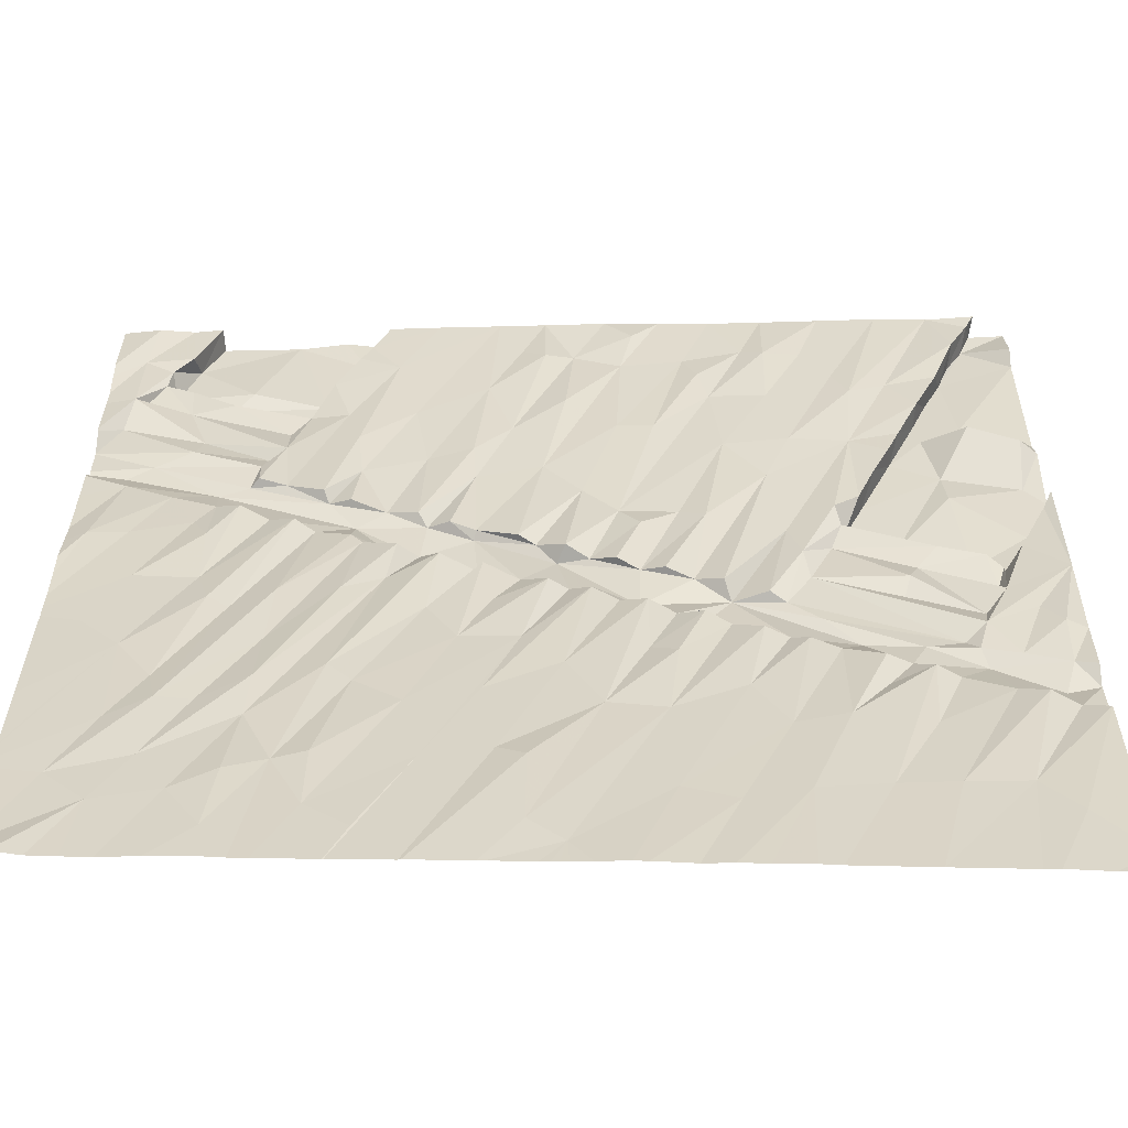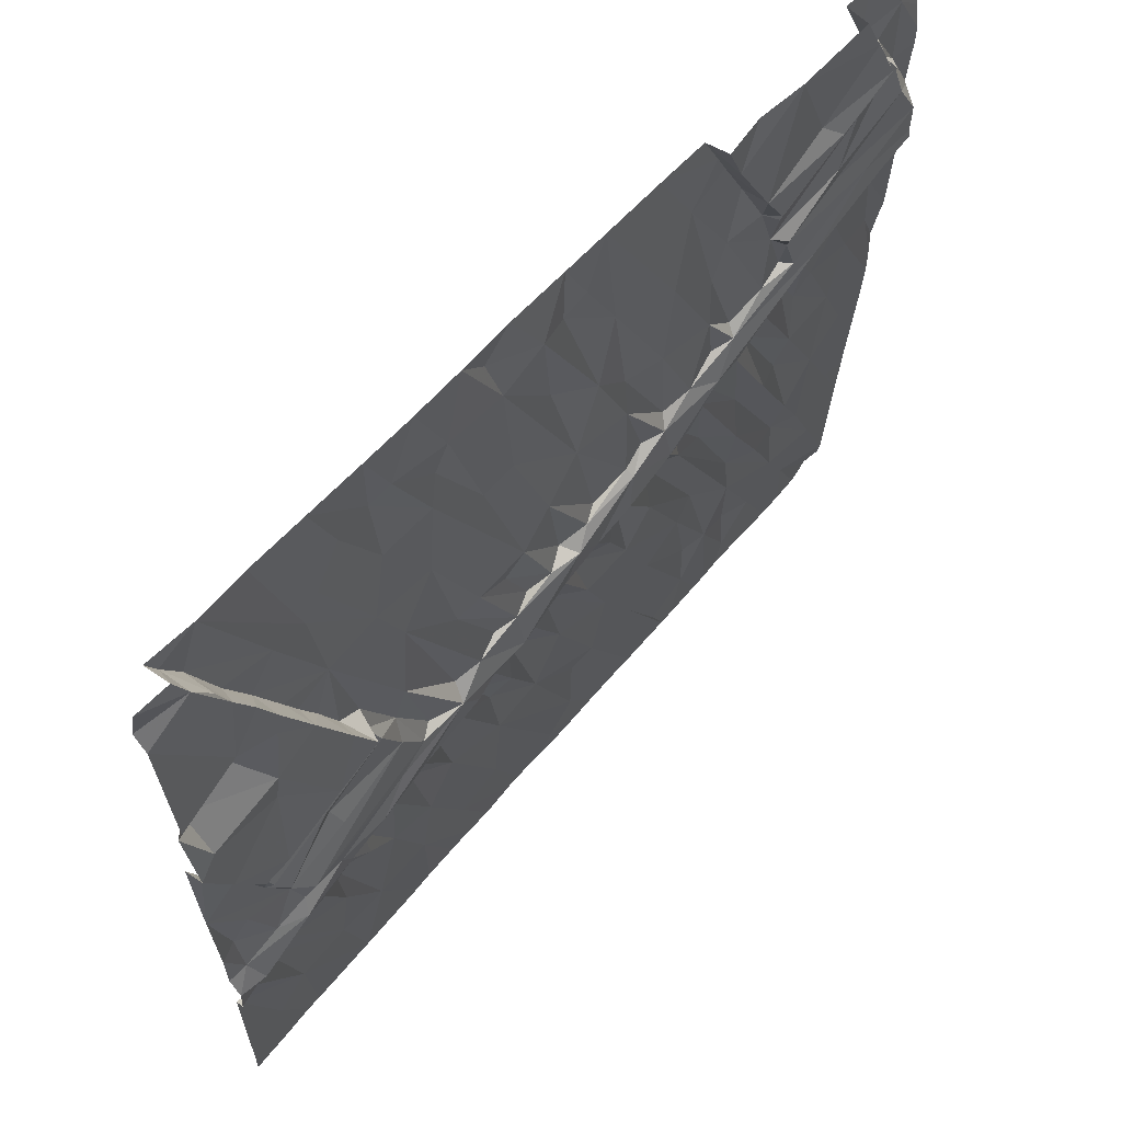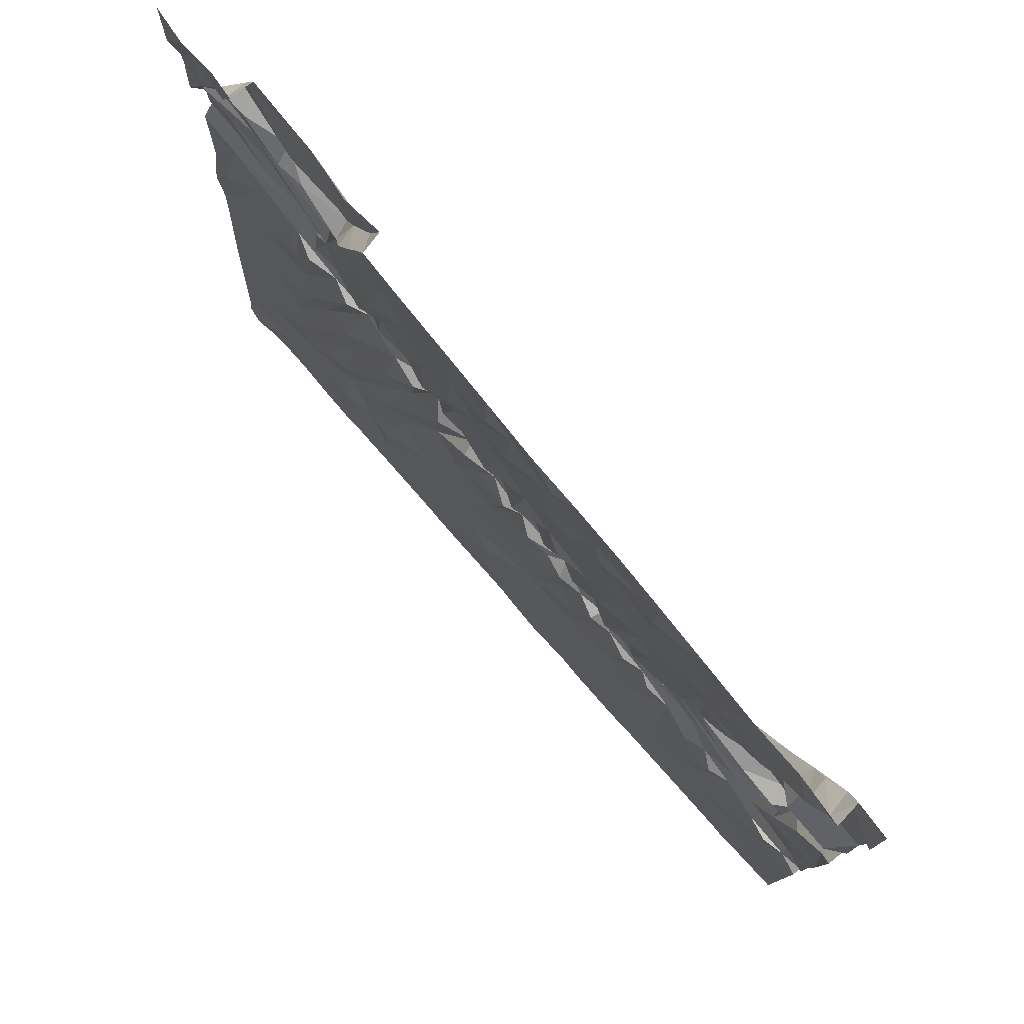
<metadata>
{"format":"obj","ext":"obj","renderer":"f3d","projection":"perspective","resolution":1024,"background":"white","views":[{"elev":-58.7,"azim":-180.0,"up":"+Y"},{"elev":64.1,"azim":-48.8,"up":"+Y"},{"elev":79.4,"azim":-130.4,"up":"+Y"}]}
</metadata>
<code>
v -112.8 275.5 501
v -111.2 275.5 501
v -118.3 275.8 501.1
v -114.5 275.8 501
v -113.4 276.8 501
v -114.2 276.8 501
v -117.9 276.2 501.1
v -117.6 276.6 501.1
v -116.9 275.5 501
v -116.7 276.5 501.1
v -115.6 276.3 501.1
v -116.1 276.4 501.1
v -112.7 276.2 501
v -111.3 276.2 501
v -110.6 275.7 501
v -111 275.5 500.9
v -112.1 275.9 501
v -112.4 276.7 501
v -111.8 276.3 501
v -113 275.9 501
v -114.2 276 501
v -115.2 276.4 501.1
v -118.3 276.7 501.1
v -118.3 277.5 501.1
v -117 277.3 501.1
v -117.1 278 501.1
v -116.4 277.4 501.1
v -116 277.3 501.1
v -115.8 277.7 501.1
v -115.2 277.4 501.1
v -114.7 277.5 501.1
v -114 276.9 501.1
v -113.9 277.7 501.1
v -112.7 276.8 501
v -112.9 277.8 501.1
v -112.2 277.3 501.1
v -112.1 276.5 501
v -111.8 277.5 501.1
v -111.5 276.7 501
v -112.2 277.7 501
v -111.6 277.4 501
v -111.2 277.2 501
v -110.9 276.5 501
v -117.3 277.9 501.2
v -116.2 278.4 501.1
v -112.7 277.9 501.1
v -117.1 276.5 501.1
v -112.4 275.5 501
v -117.7 277.7 501.1
v -118.1 277.6 501.2
v -117.9 277.7 501.1
v -113.3 277.5 501.1
v -111.2 278.2 501.1
v -110.8 277.4 501
v -115.5 275.5 501
v -118 278.8 501.1
v -118.1 278.6 501.1
v -118.3 279.3 501.1
v -118.3 278.5 501.1
v -117.7 279.2 501.2
v -117.8 279.1 501.1
v -117.8 279.4 501.2
v -117.1 279.5 501.2
v -117.6 278.6 501.1
v -117.6 278.8 501.2
v -117.1 279.3 501.1
v -117 279.1 501.2
v -116.3 279.3 501.2
v -117.4 278.5 501.2
v -116.1 279 501.2
v -116.4 278.7 501.2
v -117.1 278.4 501.2
v -116.6 278.4 501.2
v -115.7 279 501.2
v -116 279 501.1
v -116.3 279.5 501.1
v -116.2 279.9 501.1
v -115.9 278.5 501.1
v -116.1 278.5 501.2
v -115.7 278.6 501.2
v -115.5 278.8 501.2
v -115.6 279.2 501.1
v -115.1 278.9 501.1
v -115 279 501.2
v -114.9 278.9 501.2
v -115.5 278.7 501.1
v -115.4 279.3 501.2
v -115 279.4 501.2
v -115.3 278.8 501.2
v -114.6 279.1 501.1
v -114.4 278 501.1
v -114.1 278.4 501.1
v -114.5 279.1 501.2
v -114.3 279.2 501.1
v -113.9 279 501.2
v -114.4 279.6 501.3
v -114.1 279.3 501.2
v -113.7 278.4 501.1
v -113.4 278.8 501.2
v -113.8 279.4 501.1
v -113.5 279.6 501.1
v -113.1 279.2 501.2
v -112.8 279 501.1
v -112.2 278.4 501.1
v -112.3 279 501.1
v -111.7 279.2 501.1
v -111.8 278.9 501.1
v -111.9 278.8 501.1
v -111.2 279.2 501.1
v -113.9 275.5 501
v -110.9 278.5 501.1
v -115.3 275.5 501
v -116.2 275.5 501
v -115.2 279.4 501.1
v -112.3 280.1 501.1
v -110.7 279.8 501.1
v -116.8 277.8 501.2
v -118 277.8 501.3
v -118.3 277.9 501.2
v -118.1 278.1 501.2
v -118.3 277.5 501.2
v -117.8 278.2 501.2
v -118.3 278 501.1
v -117.5 278.2 501.3
v -117.5 278.3 501.2
v -117 278.1 501.2
v -116.8 278.1 501.1
v -116.5 278.3 501.2
v -115.3 278.2 501.1
v -115.1 278.3 501.1
v -111.5 277.8 501.1
v -115.6 282 501
v -114.9 280.2 501.1
v -117.6 279.6 501.3
v -117.5 280.5 501.2
v -117 279.9 501.3
v -116.6 280.2 501.1
v -116.6 280 501.1
v -116.6 280 501.3
v -116 280.7 501.1
v -115.5 280.1 501.1
v -114.1 279.8 501.1
v -114.2 279.8 501.2
v -114.6 280.5 501.1
v -114.4 279.7 501.1
v -114.6 279.6 501.2
v -114.3 280.9 501.1
v -113.7 280 501.2
v -113.7 279.9 501.2
v -113.5 280.1 501.1
v -113.4 280.1 501.2
v -113.3 279.7 501.3
v -113.1 279.8 501.2
v -112.8 280.2 501.3
v -112.8 279.9 501.2
v -112.5 280 501.2
v -112.1 280.2 501.2
v -111.9 280.3 501.1
v -111.7 280.4 501.2
v -111.5 280.1 501.2
v -111.7 279.8 501.1
v -110.9 280.7 501.2
v -111.1 279.9 501.1
v -118.1 280.7 501.2
v -118.3 280.5 501.2
v -118.3 281.1 501.1
v -117.5 280.9 501.2
v -118.1 280 501.3
v -118.2 280.2 501.1
v -118.3 280.4 501.1
v -118.1 281.1 501
v -116.8 280.5 501.3
v -117.1 281.1 501.2
v -117.4 281.5 501.2
v -116.9 280.7 501
v -116.7 281.2 501.1
v -116.8 280.3 501.1
v -117.1 281 501
v -115.7 281.2 501.1
v -115.3 280.2 501.1
v -115 280 501.1
v -115.2 281.5 501.1
v -113.7 280.8 501.1
v -113 280.3 501.2
v -113.3 280.2 501.1
v -113.3 281 501.1
v -113.7 281.1 501.1
v -114 281.5 501.1
v -112.7 280.4 501.1
v -112.8 280.9 501.1
v -112.2 280.7 501.2
v -112.5 280.5 501.1
v -112.6 280.4 501.2
v -111.7 280.6 501.3
v -113.2 281.8 501.1
v -112.8 281.3 501.1
v -111.9 280.7 501.2
v -111.3 280.5 501.2
v -112 280.7 501.1
v -111.1 281.1 501.2
v -112 281 501.2
v -112.2 281.3 501.2
v -116.9 275.5 501
v -110.9 280.9 501.3
v -113.4 275.5 501
v -114.3 275.5 501
v -118 279.7 501.1
v -117.8 279.5 501.3
v -117.7 279.6 501.1
v -117.3 279.7 501.1
v -116.5 279.7 501.2
v -114.8 279.5 501.1
v -113.8 279.5 501.2
v -113.1 279.7 501.1
v -112.9 279.8 501.2
v -116.8 282 501
v -116.7 282.3 501
v -116.1 282.6 501
v -115.9 282.7 501
v -116.4 282.6 501
v -112.1 283.2 501.2
v -112.4 282.2 501.3
v -111.1 282.4 501.3
v -111.8 282.4 501.2
v -111.3 282.8 501.3
v -117.7 281.6 501.2
v -118.3 281.4 501.2
v -118.3 282.7 501.1
v -117.3 281.7 501.2
v -117.2 281.3 501
v -117.7 281.3 501
v -117.5 282 501.2
v -117.4 281.7 501
v -117.1 282.1 501
v -116.3 281.2 501
v -116.1 282 501
v -114.9 281.5 501.1
v -115.4 282.6 501
v -114.9 282.5 501
v -114.4 281.9 501
v -113.8 282.1 501.1
v -112.6 281.8 501.1
v -112.3 281.8 501.2
v -112.2 281.6 501.2
v -111.3 281.9 501.2
v -111.5 281.5 501.2
v -112 281.2 501.2
v -111.4 281.2 501.2
v -111.7 282 501.2
v -110.8 281.7 501.2
v -113.3 275.5 501
v -112.9 275.5 501
v -110.8 282.1 501.1
v -114.4 275.5 501
v -114.3 275.5 501
v -117.6 282.4 501.2
v -117.6 282.2 501
v -117.8 282.7 500.9
v -117.7 282.7 501.2
v -117.6 283.2 501
v -115.6 282.3 501
v -114.5 282.7 501
v -114.3 282.6 501
v -113.9 283.2 501
v -112.3 281.9 501.3
v -113 282.5 501.1
v -112.5 282.3 501.1
v -112.7 282.7 501.1
v -111.6 282.2 501.3
v -111.9 282 501.2
v -111.3 282.3 501.2
v -111.1 282.4 501.2
v -110.9 282.1 501.2
v -111.1 282.6 501.1
v -110.8 282.7 501.1
v -110.8 275.5 500.9
v -117.9 283 501.2
v -116.6 283.2 501
v -115.2 283.2 501
v -114.1 282.8 501
v -113.4 283.2 501
v -112.7 282.8 501.2
v -111.2 282.7 501.1
v -117.9 283.1 500.9
v -118 283.2 501.1
v -118 283.2 500.9
v -117.1 283.2 500.9
v -115.7 283.2 501
v -116.1 283.2 501
v -114.3 283.2 501
v -112.5 283.2 501.2
v -118.3 283.2 501.1
v -118.3 282.8 501
v -115 283 501
v -114.8 283.2 501
v -112.8 282.9 501.1
v -112.9 283.2 501
v -112.9 283.2 501.2
v -111.5 283.2 501.3
v -111.4 283.2 501.1
v -111.2 283.2 501.1
v -110.9 283.2 501.1
v -110.6 275.7 501
v -110.6 275.7 501
v -110.6 275.7 501
v -110.6 277.3 501
v -110.6 276.8 501
v -110.6 275.7 501
v -110.6 276.5 501
v -110.6 276.7 501
v -110.6 276.8 501
v -110.6 278.6 501.1
v -110.6 278.7 501.1
v -110.6 279.2 501.1
v -110.6 279.4 501.1
v -110.6 277.9 501
v -110.6 277.5 501
v -110.6 280 501.1
v -110.6 279.7 501.1
v -110.6 280.8 501.2
v -110.6 280.9 501.2
v -110.6 280.5 501.2
v -110.6 278.9 501.1
v -110.6 281.3 501.2
v -110.6 281.5 501.1
v -110.6 281.3 501.2
v -110.6 281.3 501.2
v -110.6 281.6 501.1
v -110.6 282.2 501.1
v -110.6 282 501.1
v -110.6 282.5 501.1
v -110.6 281 501.2
v -110.6 281 501.3
v -110.6 283.2 501.1
v -110.6 282.6 501.1
v -112.1 275.5 501
v -112.3 275.5 501
v -111.9 275.5 501
v -111.7 275.5 501
v -111.4 275.5 501
v -113.9 275.5 501
v -113.9 275.5 501
v -114.5 275.5 501
v -114.6 275.5 501
v -114.9 275.5 501
v -115 275.5 501
v -115.8 275.5 501
v -116.1 275.5 501
v -116.9 275.5 501
v -116.9 275.5 501
v -117.5 275.5 501.1
v -118 275.5 501.1
v -117.6 275.5 501.1
v -110.7 275.5 500.9
v -116.9 275.5 501
v -118.2 275.5 501.1
v -118.3 275.5 501.1
v -113.4 275.5 501
v -112.9 275.5 501
v -110.7 275.5 500.9
v -110.6 275.5 500.9
f 10 9 203
f 11 12 55
f 343 4 344
f 336 18 337
f 19 17 339
f 21 4 341
f 345 11 346
f 349 8 351
f 7 3 352
f 26 10 27
f 25 10 26
f 27 12 28
f 30 29 22
f 6 32 31
f 5 33 32
f 18 35 34
f 18 37 36
f 40 36 39
f 41 38 39
f 43 42 41
f 29 28 22
f 36 46 18
f 3 7 23
f 351 7 353
f 47 8 9
f 22 4 30
f 251 32 358
f 32 6 205
f 18 13 48
f 17 37 18
f 19 37 17
f 43 15 308
f 7 24 23
f 49 47 25
f 8 50 24
f 51 8 47
f 8 24 7
f 10 47 9
f 12 27 10
f 10 25 47
f 12 11 28
f 28 11 22
f 31 21 6
f 21 31 30
f 4 21 30
f 110 21 342
f 5 20 13
f 52 13 34
f 13 52 5
f 18 34 13
f 36 37 19
f 39 19 14
f 19 39 36
f 42 43 309
f 53 42 310
f 43 39 14
f 41 39 43
f 12 10 113
f 344 22 345
f 20 5 252
f 1 20 359
f 15 14 276
f 15 43 14
f 2 19 340
f 342 21 341
f 57 56 58
f 59 57 58
f 61 60 62
f 63 60 61
f 65 66 63
f 58 56 64
f 61 65 63
f 61 64 65
f 61 58 64
f 67 66 65
f 69 68 64
f 65 64 68
f 70 69 71
f 68 67 65
f 69 70 68
f 69 72 71
f 71 73 74
f 77 76 75
f 79 78 80
f 70 75 76
f 75 74 77
f 81 74 79
f 80 81 79
f 74 75 70
f 70 71 74
f 74 82 77
f 79 74 73
f 68 70 76
f 84 83 85
f 81 80 86
f 84 88 87
f 81 89 74
f 81 86 89
f 84 74 89
f 74 84 87
f 74 87 82
f 84 89 83
f 91 90 85
f 94 93 92
f 93 90 92
f 84 85 90
f 93 96 84
f 97 94 95
f 93 84 90
f 94 92 98
f 83 91 85
f 98 99 100
f 101 99 46
f 98 95 94
f 95 98 100
f 100 97 95
f 102 101 46
f 108 105 41
f 104 41 105
f 53 106 107
f 106 53 109
f 109 111 312
f 161 106 109
f 111 109 53
f 107 106 115
f 341 4 255
f 50 8 51
f 49 51 47
f 27 117 26
f 91 31 32
f 35 52 34
f 39 38 40
f 307 53 311
f 119 118 120
f 118 119 50
f 49 118 50
f 120 122 57
f 51 49 50
f 24 50 121
f 120 123 119
f 50 119 121
f 120 124 122
f 122 124 125
f 49 44 124
f 49 124 118
f 124 120 118
f 44 26 126
f 72 125 124
f 44 49 25
f 26 44 25
f 124 44 126
f 26 117 126
f 127 27 128
f 73 127 128
f 126 127 73
f 72 124 126
f 27 28 128
f 126 117 127
f 117 27 127
f 45 128 28
f 29 79 45
f 29 45 28
f 31 130 129
f 130 31 83
f 30 129 80
f 29 30 78
f 80 78 30
f 30 31 129
f 90 91 33
f 92 90 33
f 91 32 33
f 31 91 83
f 98 92 52
f 5 52 92
f 98 35 99
f 33 5 92
f 98 52 35
f 36 40 102
f 46 35 18
f 46 36 102
f 41 131 108
f 107 108 131
f 38 41 104
f 40 38 104
f 104 103 40
f 316 53 317
f 53 54 306
f 41 42 131
f 53 107 131
f 42 53 131
f 120 59 123
f 57 59 120
f 122 56 57
f 69 64 125
f 125 64 122
f 56 122 64
f 69 125 72
f 73 72 126
f 72 73 71
f 128 79 73
f 78 79 29
f 45 79 128
f 130 83 89
f 129 130 86
f 89 86 130
f 80 129 86
f 99 35 46
f 103 102 40
f 135 134 136
f 137 76 77
f 137 138 76
f 139 138 137
f 141 140 87
f 143 142 144
f 145 143 144
f 146 145 133
f 147 142 148
f 148 149 150
f 151 150 149
f 149 152 151
f 152 153 154
f 155 154 153
f 155 156 154
f 151 152 154
f 115 157 156
f 158 157 106
f 160 159 161
f 318 116 319
f 160 109 163
f 165 164 166
f 169 168 165
f 170 169 165
f 164 165 168
f 171 166 164
f 164 167 171
f 172 173 167
f 167 164 135
f 168 135 164
f 136 167 135
f 168 134 135
f 77 176 137
f 175 177 176
f 172 177 175
f 137 177 139
f 136 139 172
f 172 167 136
f 177 172 139
f 176 178 175
f 172 175 173
f 178 173 175
f 177 137 176
f 77 140 176
f 140 141 179
f 180 179 141
f 180 181 133
f 179 180 133
f 182 133 144
f 147 237 144
f 144 142 147
f 133 145 144
f 147 148 183
f 148 150 183
f 185 184 186
f 183 150 151
f 183 185 187
f 151 185 183
f 186 187 185
f 190 186 184
f 193 189 184
f 193 192 190
f 190 189 193
f 184 154 193
f 193 154 194
f 184 185 151
f 184 151 154
f 195 186 190
f 191 196 192
f 184 189 190
f 156 157 154
f 157 194 154
f 190 192 196
f 191 192 193
f 193 197 191
f 159 198 194
f 157 158 159
f 193 194 197
f 197 199 191
f 159 194 157
f 198 159 160
f 158 161 159
f 197 201 199
f 204 162 320
f 198 163 116
f 194 198 162
f 162 198 116
f 163 198 160
f 162 204 194
f 197 194 200
f 340 19 339
f 66 67 68
f 88 114 87
f 58 61 207
f 207 61 208
f 207 168 169
f 169 170 58
f 207 169 58
f 60 63 209
f 208 168 207
f 208 134 168
f 208 62 209
f 62 60 209
f 209 134 208
f 210 134 209
f 209 63 210
f 61 62 208
f 136 134 210
f 138 139 136
f 138 211 76
f 210 63 211
f 63 66 211
f 210 138 136
f 66 68 211
f 210 211 138
f 76 211 68
f 87 140 82
f 82 140 77
f 88 212 180
f 87 114 141
f 141 114 88
f 180 141 88
f 212 181 180
f 149 148 143
f 97 96 93
f 96 143 145
f 88 84 96
f 146 181 212
f 96 146 88
f 133 181 146
f 146 212 88
f 148 142 143
f 94 97 93
f 145 146 96
f 149 143 96
f 102 152 101
f 214 152 102
f 213 149 97
f 101 152 213
f 213 152 149
f 100 213 97
f 101 213 99
f 100 99 213
f 149 96 97
f 152 214 153
f 103 104 215
f 215 214 103
f 156 155 105
f 215 104 105
f 102 103 214
f 105 108 156
f 155 215 105
f 155 153 215
f 215 153 214
f 157 115 106
f 161 158 106
f 115 156 108
f 108 107 115
f 161 109 160
f 163 109 313
f 314 163 323
f 339 17 338
f 224 223 225
f 227 226 228
f 229 173 230
f 226 174 232
f 174 229 232
f 232 229 233
f 226 227 231
f 229 230 233
f 230 176 233
f 234 233 176
f 174 226 231
f 176 216 234
f 235 216 176
f 217 216 235
f 236 179 132
f 236 217 235
f 182 132 133
f 182 237 238
f 239 238 237
f 147 188 240
f 237 147 239
f 241 186 195
f 187 186 241
f 188 187 241
f 243 242 202
f 242 191 202
f 196 191 242
f 244 202 245
f 246 245 202
f 202 247 246
f 202 244 243
f 248 246 247
f 243 244 249
f 324 248 326
f 246 250 253
f 245 246 253
f 326 200 327
f 250 246 248
f 253 250 325
f 256 228 226
f 233 257 232
f 256 232 257
f 226 232 256
f 257 258 256
f 258 257 234
f 234 216 260
f 257 233 234
f 236 220 217
f 261 219 132
f 236 218 220
f 219 218 132
f 236 132 218
f 238 261 182
f 132 182 261
f 262 239 240
f 241 263 188
f 188 262 240
f 147 240 239
f 263 262 188
f 241 195 264
f 243 265 222
f 195 196 266
f 196 242 266
f 266 242 267
f 267 242 243
f 222 267 243
f 267 222 268
f 244 245 249
f 222 265 269
f 269 270 249
f 271 249 245
f 269 265 270
f 249 270 243
f 265 243 270
f 269 224 222
f 222 224 221
f 271 272 223
f 253 274 272
f 329 253 330
f 253 272 273
f 272 274 223
f 223 224 269
f 245 273 272
f 272 271 245
f 271 223 269
f 271 269 249
f 253 273 245
f 338 17 336
f 173 174 167
f 235 176 140
f 187 188 183
f 201 202 199
f 197 200 201
f 200 194 204
f 231 227 171
f 166 171 227
f 174 231 167
f 173 229 174
f 231 171 167
f 173 178 230
f 176 230 178
f 179 236 235
f 235 140 179
f 133 132 179
f 237 182 144
f 183 188 147
f 196 195 190
f 191 199 202
f 200 248 201
f 201 248 247
f 202 201 247
f 337 18 48
f 332 204 333
f 228 256 277
f 256 259 277
f 258 259 256
f 260 258 234
f 239 279 238
f 219 261 238
f 263 241 280
f 281 264 266
f 264 280 241
f 282 268 222
f 274 283 225
f 274 253 275
f 225 223 274
f 285 284 286
f 289 219 288
f 262 263 290
f 277 285 292
f 285 277 284
f 277 293 228
f 277 292 293
f 258 260 284
f 260 216 287
f 258 284 259
f 286 284 260
f 277 259 284
f 217 287 216
f 217 220 287
f 278 220 218
f 220 278 287
f 218 289 278
f 219 289 218
f 219 238 288
f 279 294 295
f 238 279 288
f 239 294 279
f 295 294 262
f 280 290 263
f 290 280 264
f 239 262 294
f 290 295 262
f 296 281 266
f 268 296 266
f 282 296 268
f 297 281 296
f 282 298 297
f 296 282 297
f 298 282 291
f 282 222 221
f 221 291 282
f 225 300 299
f 225 299 221
f 224 225 221
f 283 274 275
f 225 283 300
f 275 302 301
f 283 301 300
f 275 301 283
f 264 195 266
f 267 268 266
f 302 275 331
f 336 17 18
f 303 15 354
f 304 15 303
f 305 15 304
f 276 14 16
f 2 14 19
f 306 54 307
f 307 54 53
f 16 14 2
f 308 15 305
f 309 43 308
f 1 13 20
f 310 42 309
f 311 53 310
f 48 13 1
f 312 111 316
f 313 109 312
f 112 11 55
f 314 116 163
f 315 116 314
f 55 12 347
f 316 111 53
f 317 53 306
f 318 162 116
f 113 10 203
f 203 9 355
f 319 116 315
f 320 162 322
f 321 204 320
f 322 162 318
f 205 6 110
f 323 163 313
f 110 6 21
f 324 250 248
f 325 250 324
f 252 5 251
f 326 248 200
f 251 5 32
f 327 200 332
f 328 253 325
f 329 275 253
f 254 4 343
f 330 253 328
f 331 275 329
f 206 4 254
f 332 200 204
f 333 204 321
f 334 302 335
f 255 4 206
f 335 302 331
f 344 4 22
f 345 22 11
f 346 11 112
f 347 12 348
f 348 12 113
f 349 9 8
f 350 9 349
f 351 8 7
f 352 3 356
f 353 7 352
f 354 15 276
f 355 9 350
f 356 3 357
f 358 32 205
f 359 20 252
f 360 303 354
f 361 303 360

</code>
